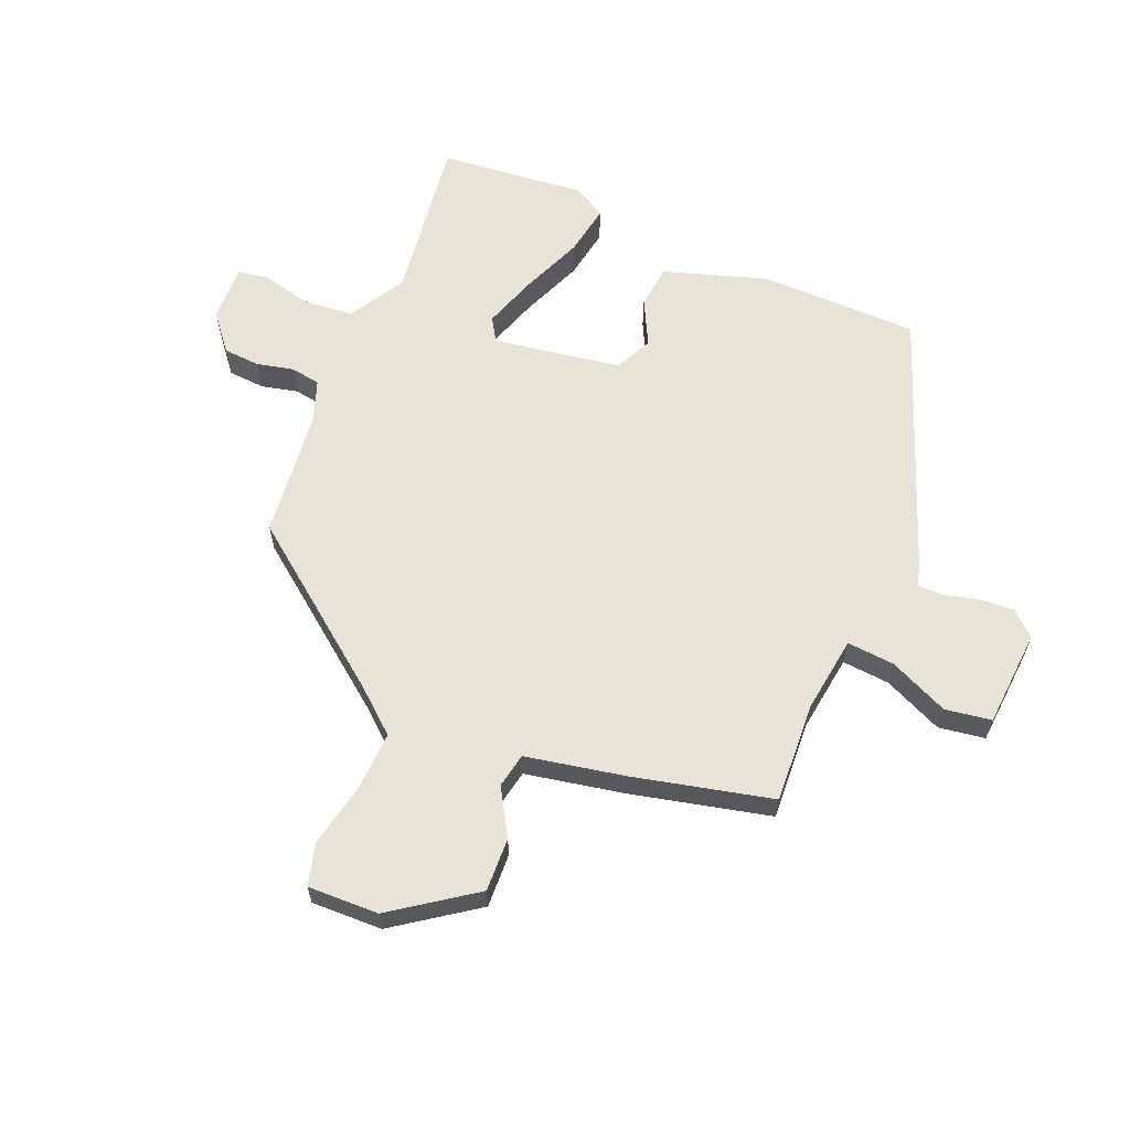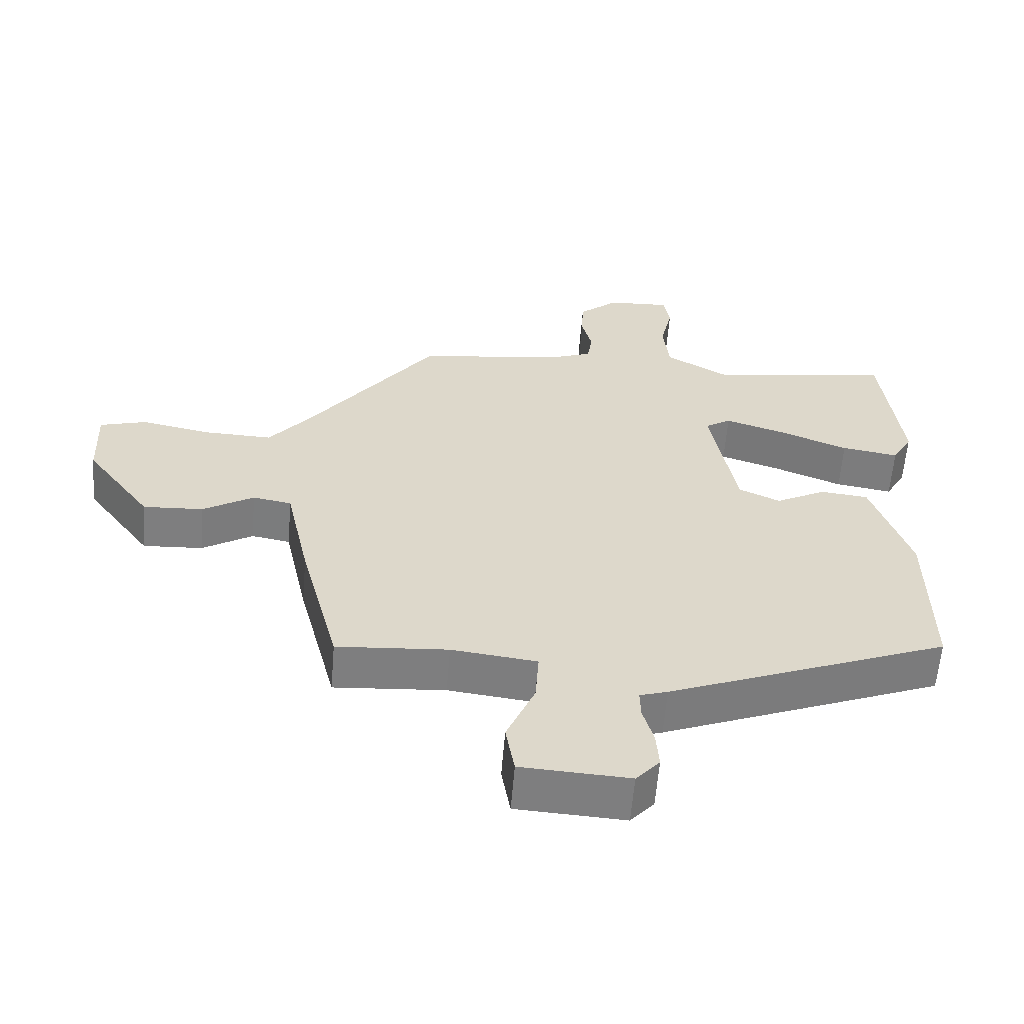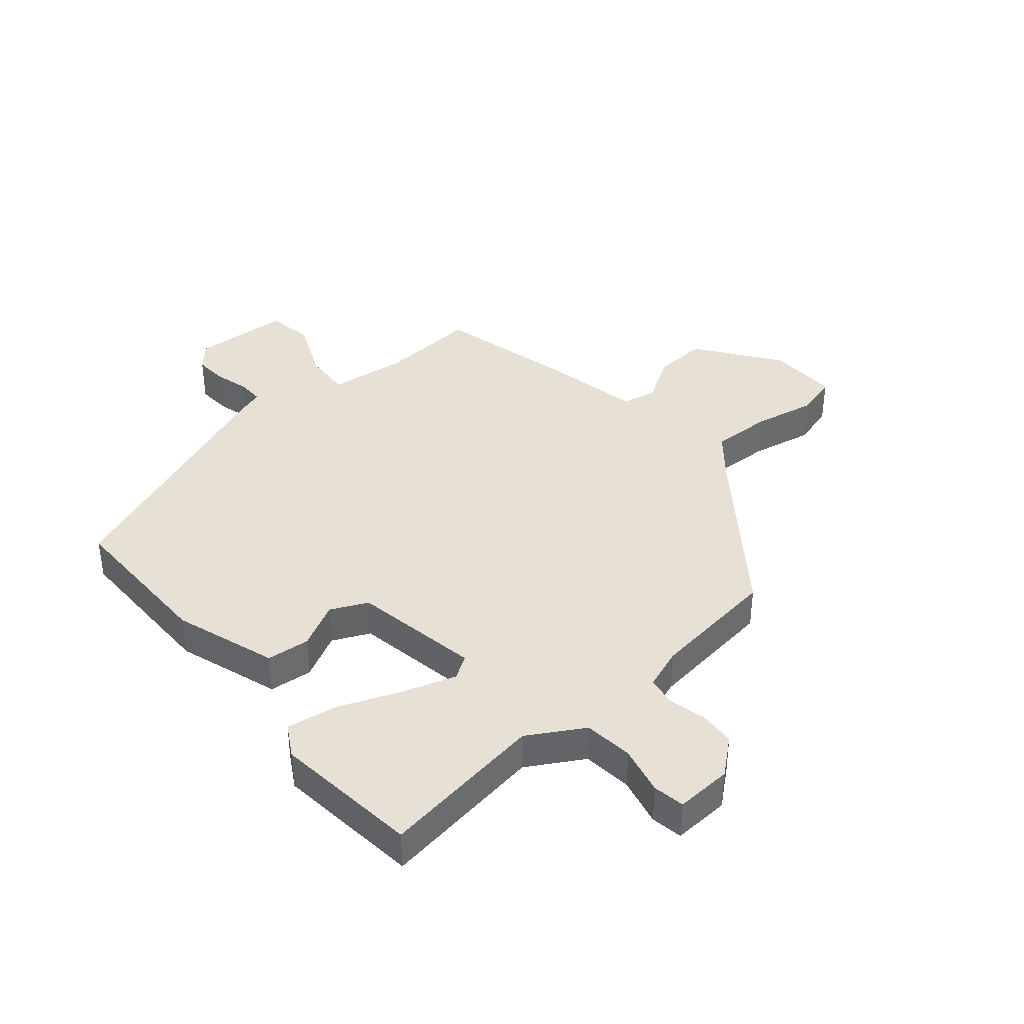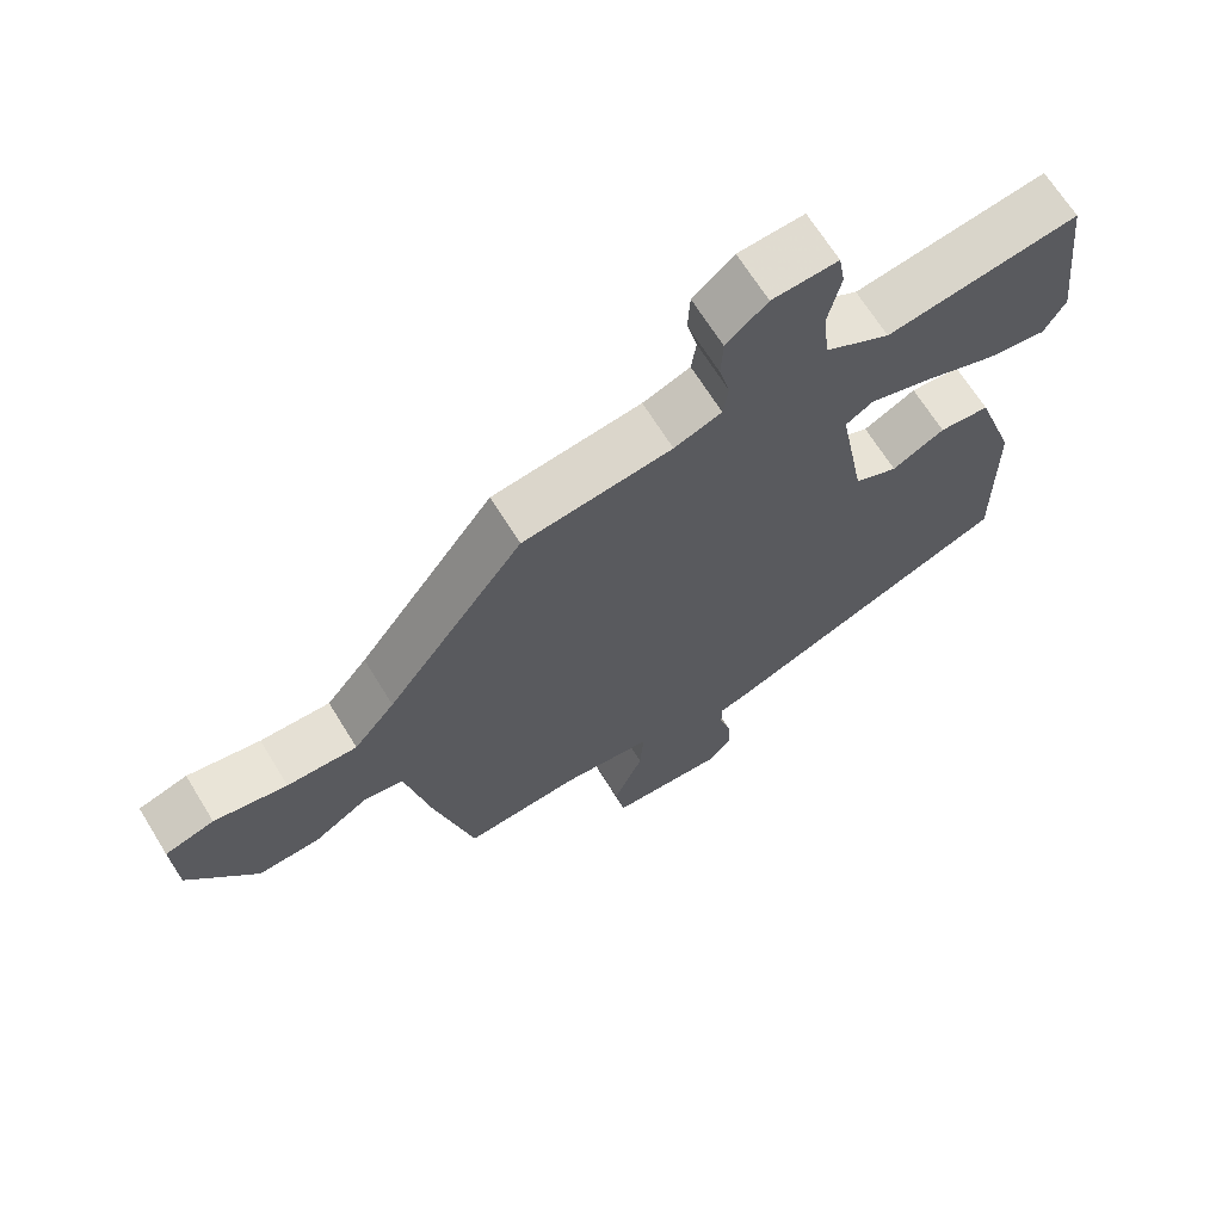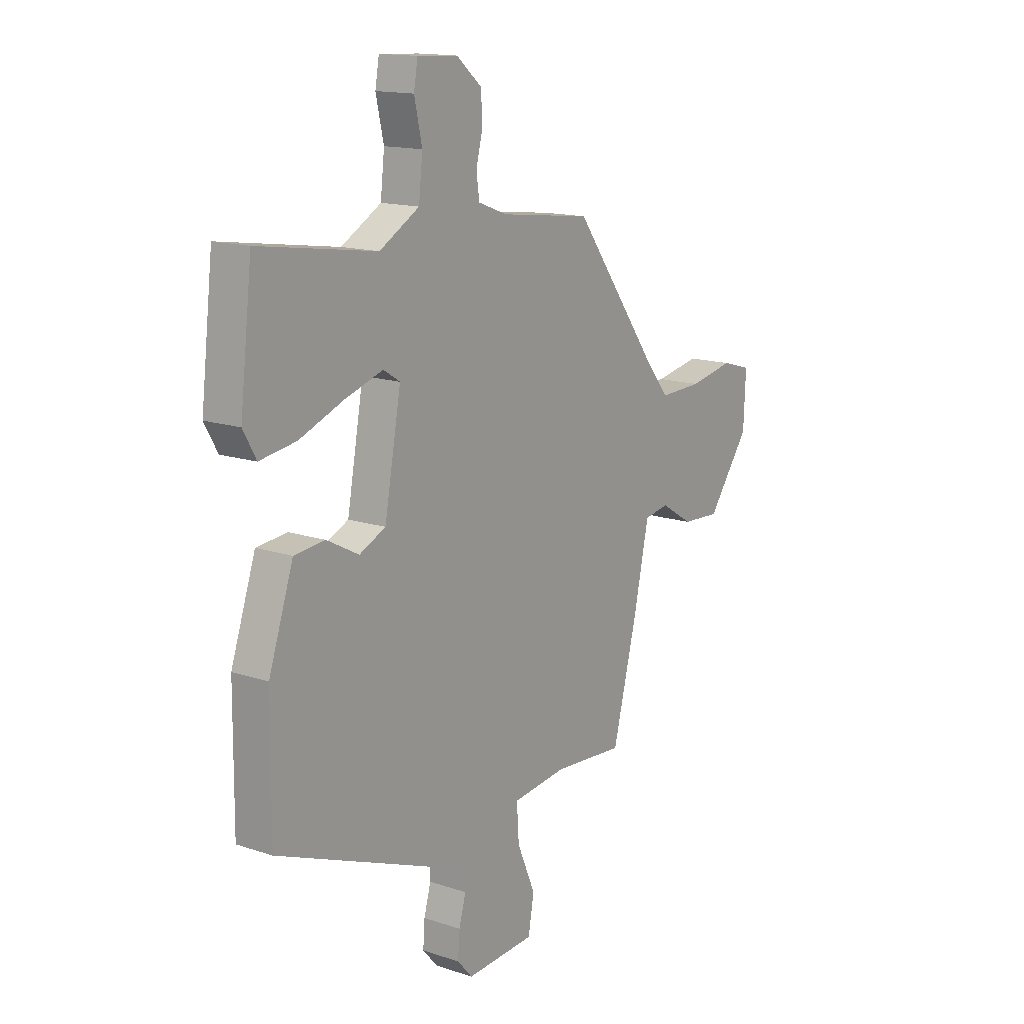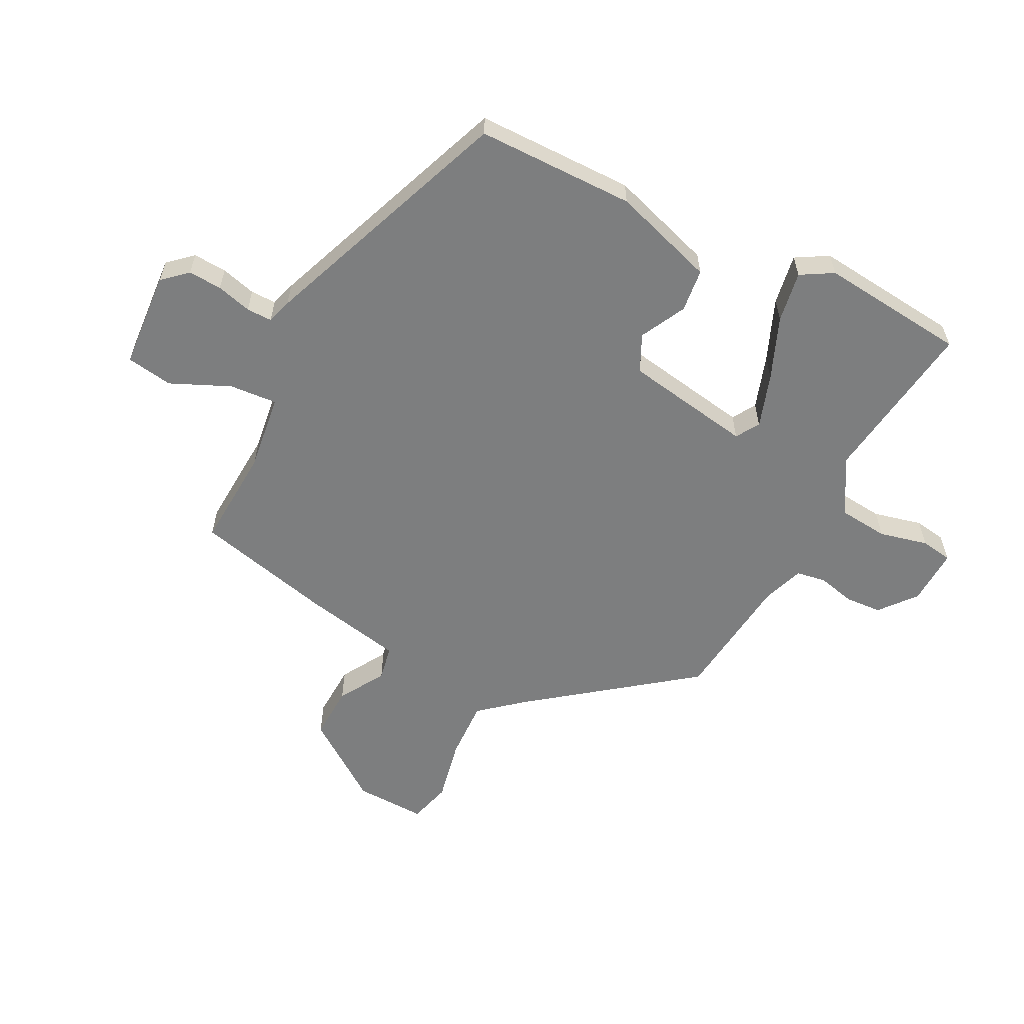
<metadata>
{"format":"obj","ext":"obj","renderer":"f3d","projection":"perspective","resolution":1024,"background":"white","views":[{"elev":62.3,"azim":113.7,"up":"+Y"},{"elev":-59.5,"azim":175.4,"up":"+Z"},{"elev":39.3,"azim":-40.0,"up":"+Y"},{"elev":67.2,"azim":148.4,"up":"+Z"},{"elev":14.9,"azim":-54.4,"up":"+Z"},{"elev":-59.3,"azim":-116.3,"up":"+Y"}]}
</metadata>
<code>
v 0.432 0.07 -0.48
v 0.268 0.07 -0.468
v 0.142 0.07 -0.483
v 0.147 0.07 -0.561
v 0.189 0.07 -0.659
v 0.176 0.07 -0.735
v 0.016 0.07 -0.744
v -0.019 0.07 -0.704
v -0.015 0.07 -0.649
v 0.001 0.07 -0.592
v 0.002 0.07 -0.55
v -0.039 0.07 -0.537
v -0.453 0.07 -0.373
v -0.451 0.07 -0.114
v -0.394 0.07 0.054
v -0.323 0.07 0.061
v -0.249 0.07 0.022
v -0.188 0.07 0.05
v -0.15 0.07 0.259
v -0.188 0.07 0.283
v -0.276 0.07 0.255
v -0.378 0.07 0.215
v -0.462 0.07 0.202
v -0.492 0.07 0.255
v -0.464 0.07 0.495
v -0.193 0.07 0.454
v -0.101 0.07 0.507
v -0.092 0.07 0.588
v -0.11 0.07 0.668
v -0.101 0.07 0.72
v -0.008 0.07 0.715
v 0.05 0.07 0.666
v 0.053 0.07 0.606
v 0.038 0.07 0.546
v 0.045 0.07 0.497
v 0.112 0.07 0.472
v 0.323 0.07 0.445
v 0.517 0.07 0.183
v 0.575 0.07 0.112
v 0.674 0.07 0.115
v 0.777 0.07 0.135
v 0.846 0.07 0.115
v 0.841 0.07 -0.001
v 0.744 0.07 -0.133
v 0.656 0.07 -0.128
v 0.581 0.07 -0.082
v 0.524 0.07 -0.092
v 0.489 0.07 -0.256
v 0.432 0 -0.48
v 0.268 0 -0.468
v 0.142 0 -0.483
v 0.147 0 -0.561
v 0.189 0 -0.659
v 0.176 0 -0.735
v 0.016 0 -0.744
v -0.019 0 -0.704
v -0.015 0 -0.649
v 0.001 0 -0.592
v 0.002 0 -0.55
v -0.039 0 -0.537
v -0.453 0 -0.373
v -0.451 0 -0.114
v -0.394 0 0.054
v -0.323 0 0.061
v -0.249 0 0.022
v -0.188 0 0.05
v -0.15 0 0.259
v -0.188 0 0.283
v -0.276 0 0.255
v -0.378 0 0.215
v -0.462 0 0.202
v -0.492 0 0.255
v -0.464 0 0.495
v -0.193 0 0.454
v -0.101 0 0.507
v -0.092 0 0.588
v -0.11 0 0.668
v -0.101 0 0.72
v -0.008 0 0.715
v 0.05 0 0.666
v 0.053 0 0.606
v 0.038 0 0.546
v 0.045 0 0.497
v 0.112 0 0.472
v 0.323 0 0.445
v 0.517 0 0.183
v 0.575 0 0.112
v 0.674 0 0.115
v 0.777 0 0.135
v 0.846 0 0.115
v 0.841 0 -0.001
v 0.744 0 -0.133
v 0.656 0 -0.128
v 0.581 0 -0.082
v 0.524 0 -0.092
v 0.489 0 -0.256
f 47 48 1 2
f 44 45 46
f 43 44 46
f 42 43 46
f 41 42 46
f 40 41 46
f 39 40 46 47
f 47 2 3
f 39 47 3
f 38 39 3
f 36 37 38 3
f 32 33 34
f 31 32 34
f 30 31 34
f 29 30 34
f 28 29 34
f 27 28 34 35
f 35 36 3
f 27 35 3
f 26 27 3
f 24 25 26
f 23 24 26
f 22 23 26
f 21 22 26
f 15 16 17
f 14 15 17
f 13 14 17
f 12 13 17
f 11 12 17
f 11 17 18
f 8 9 10
f 7 8 10
f 6 7 10
f 5 6 10
f 4 5 10
f 4 10 11
f 11 18 19
f 4 11 19
f 3 4 19
f 20 21 26
f 19 20 26
f 3 19 26
f 50 49 96 95
f 94 93 92
f 94 92 91
f 94 91 90
f 94 90 89
f 94 89 88
f 95 94 88 87
f 51 50 95
f 51 95 87
f 51 87 86
f 51 86 85 84
f 82 81 80
f 82 80 79
f 82 79 78
f 82 78 77
f 82 77 76
f 83 82 76 75
f 51 84 83
f 51 83 75
f 51 75 74
f 74 73 72
f 74 72 71
f 74 71 70
f 74 70 69
f 65 64 63
f 65 63 62
f 65 62 61
f 65 61 60
f 65 60 59
f 66 65 59
f 58 57 56
f 58 56 55
f 58 55 54
f 58 54 53
f 58 53 52
f 59 58 52
f 67 66 59
f 67 59 52
f 67 52 51
f 74 69 68
f 74 68 67
f 74 67 51
f 1 49 50 2
f 2 50 51 3
f 3 51 52 4
f 4 52 53 5
f 5 53 54 6
f 6 54 55 7
f 7 55 56 8
f 8 56 57 9
f 9 57 58 10
f 10 58 59 11
f 11 59 60 12
f 12 60 61 13
f 13 61 62 14
f 14 62 63 15
f 15 63 64 16
f 16 64 65 17
f 17 65 66 18
f 18 66 67 19
f 19 67 68 20
f 20 68 69 21
f 21 69 70 22
f 22 70 71 23
f 23 71 72 24
f 24 72 73 25
f 25 73 74 26
f 26 74 75 27
f 27 75 76 28
f 28 76 77 29
f 29 77 78 30
f 30 78 79 31
f 31 79 80 32
f 32 80 81 33
f 33 81 82 34
f 34 82 83 35
f 35 83 84 36
f 36 84 85 37
f 37 85 86 38
f 38 86 87 39
f 39 87 88 40
f 40 88 89 41
f 41 89 90 42
f 42 90 91 43
f 43 91 92 44
f 44 92 93 45
f 45 93 94 46
f 46 94 95 47
f 47 95 96 48
f 48 96 49 1

</code>
